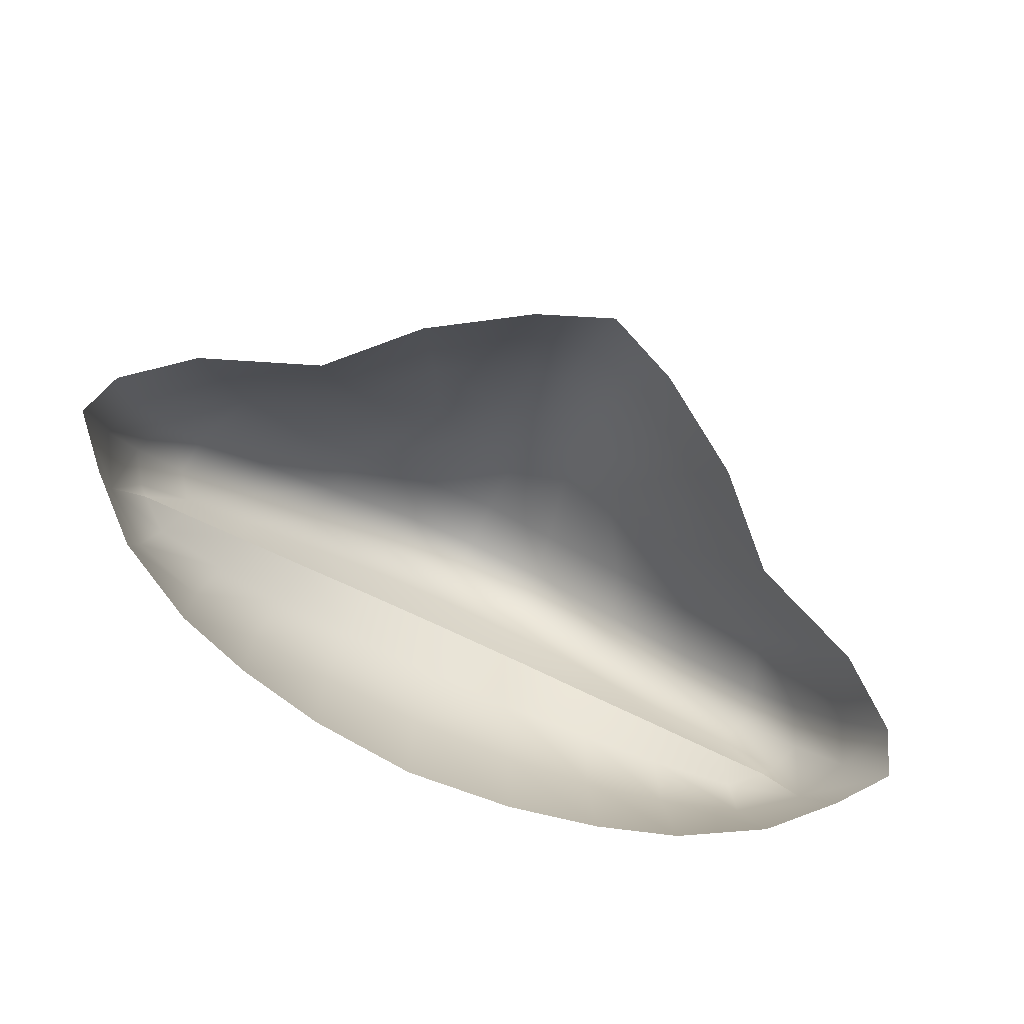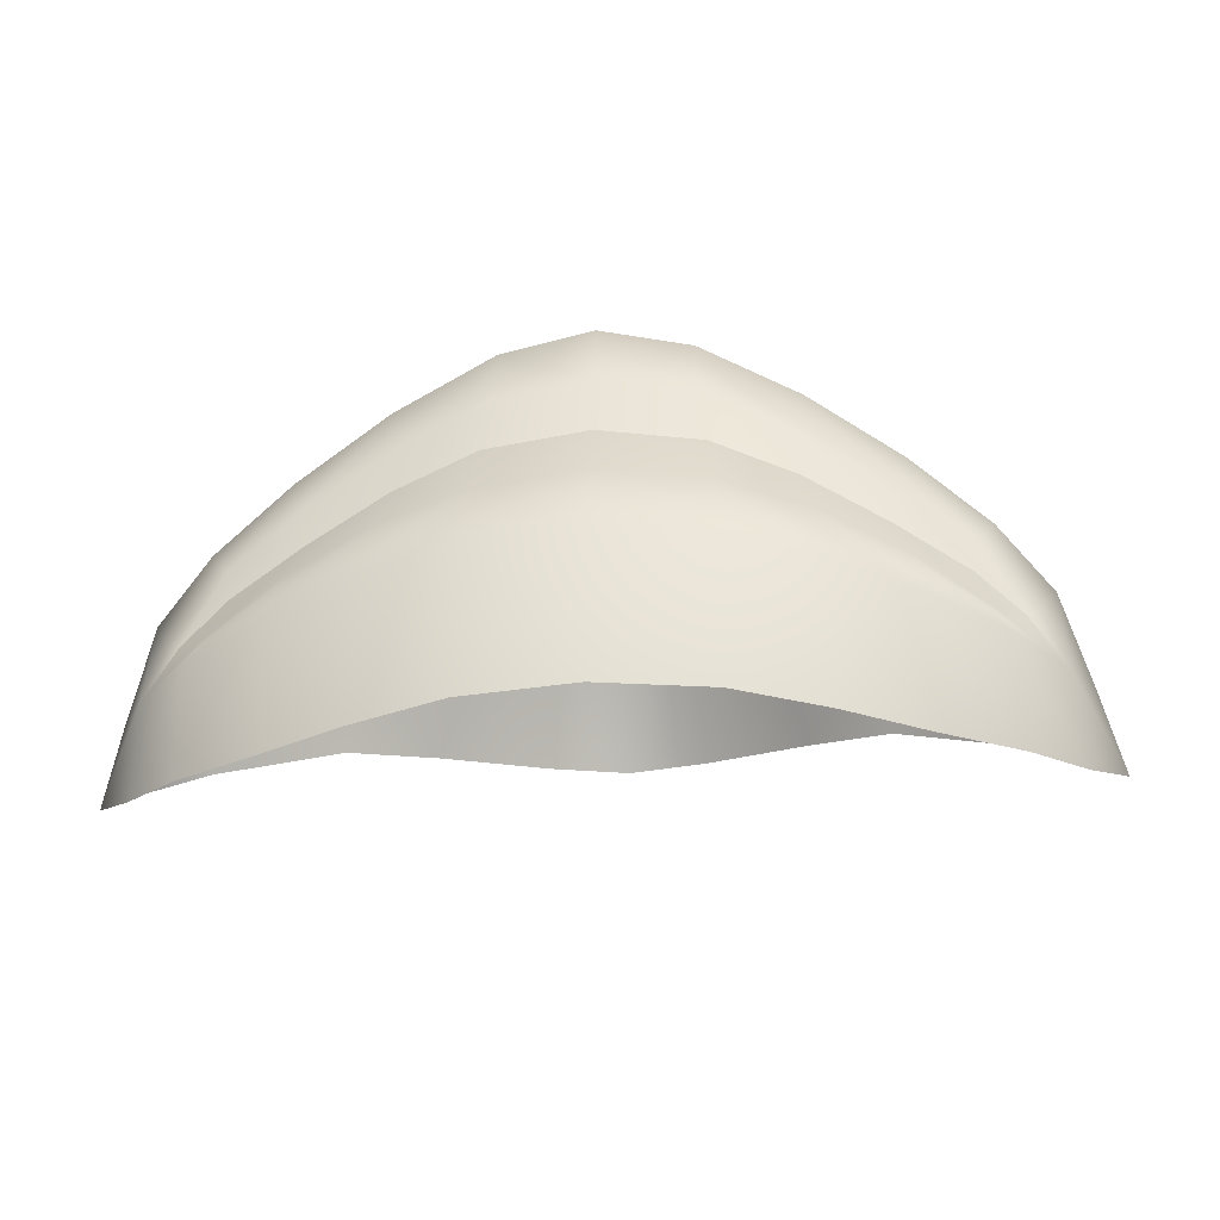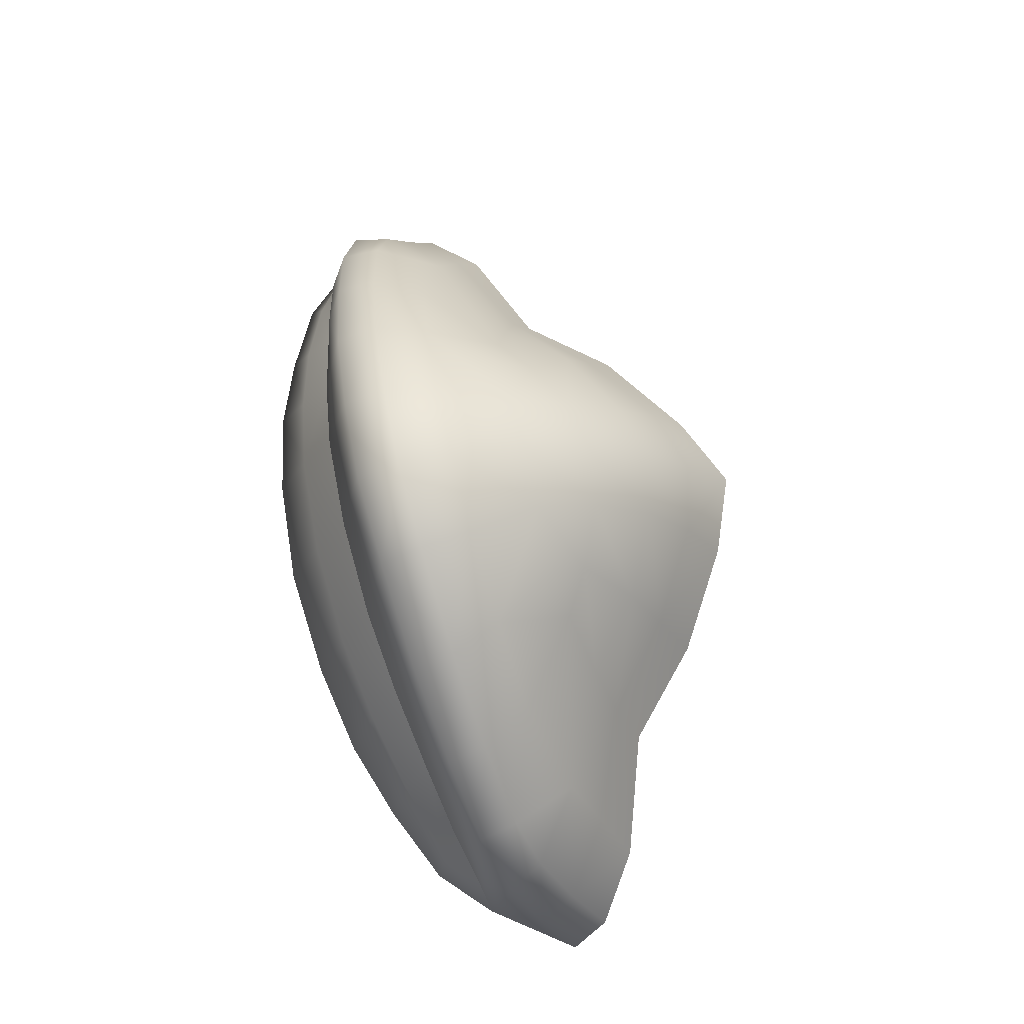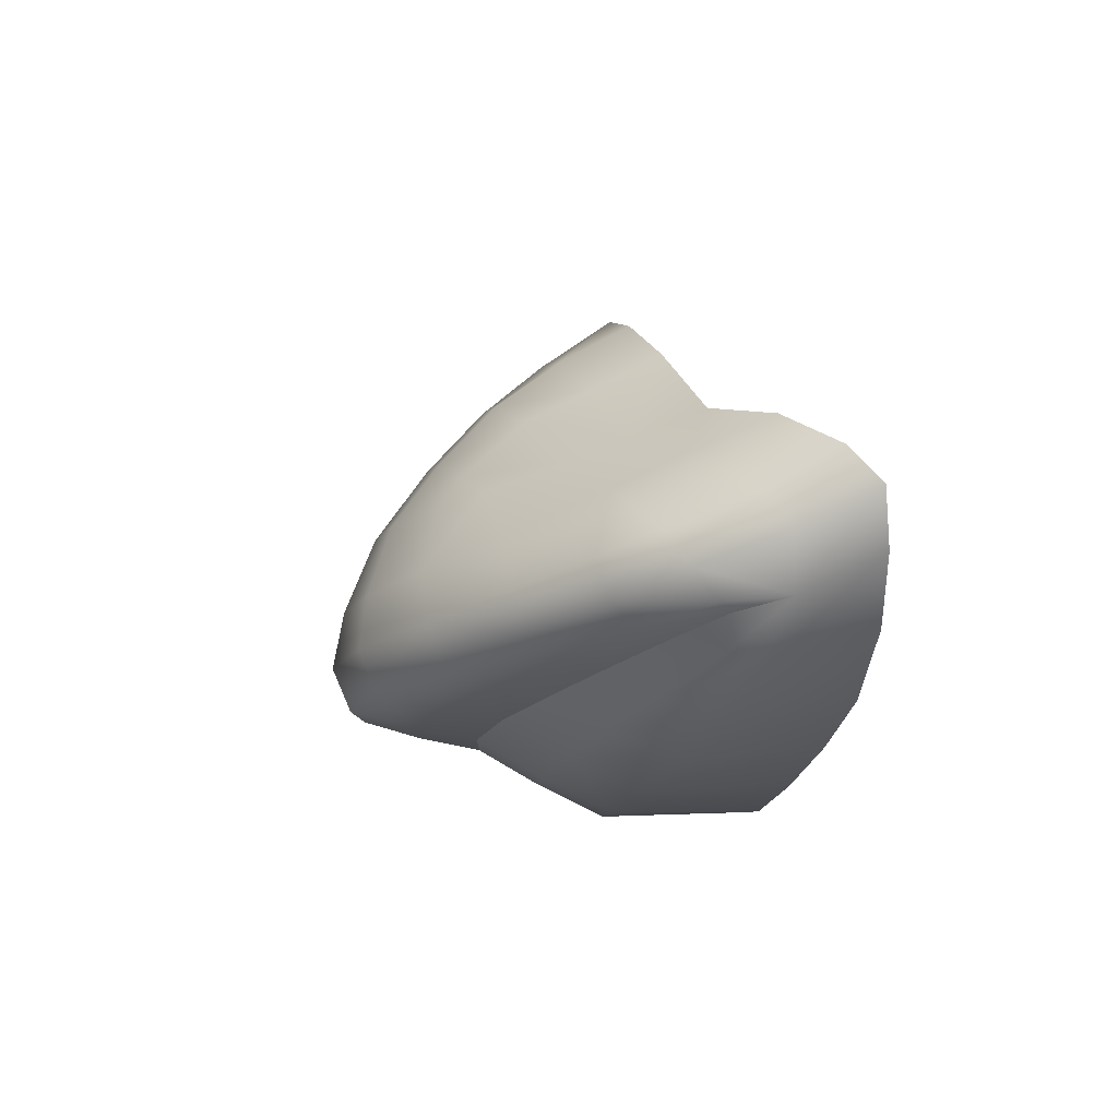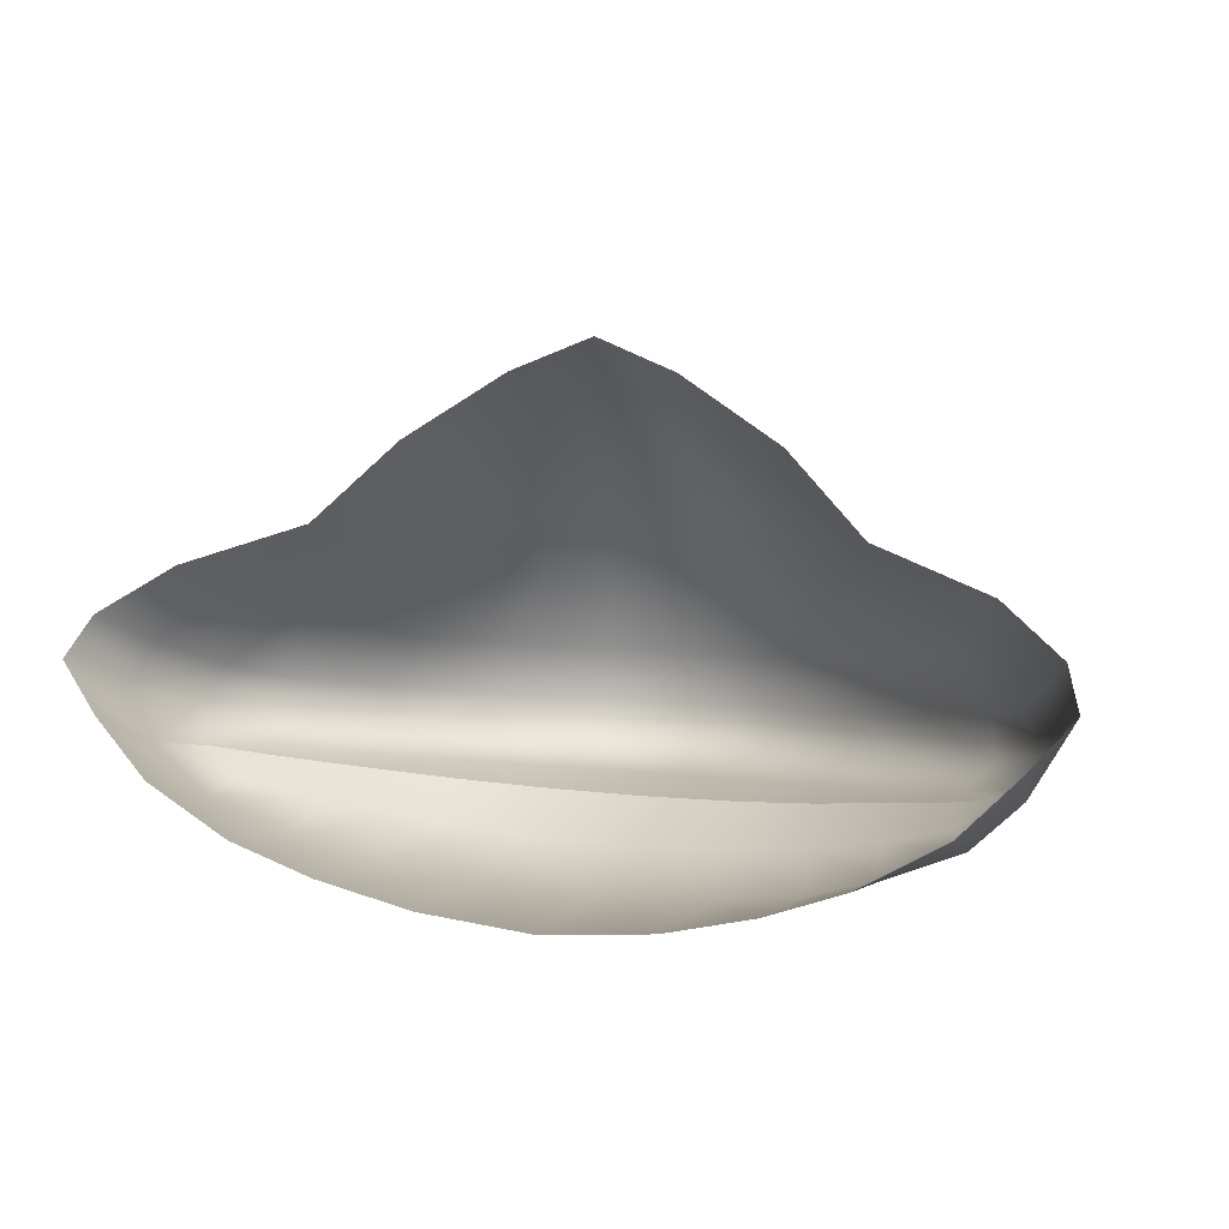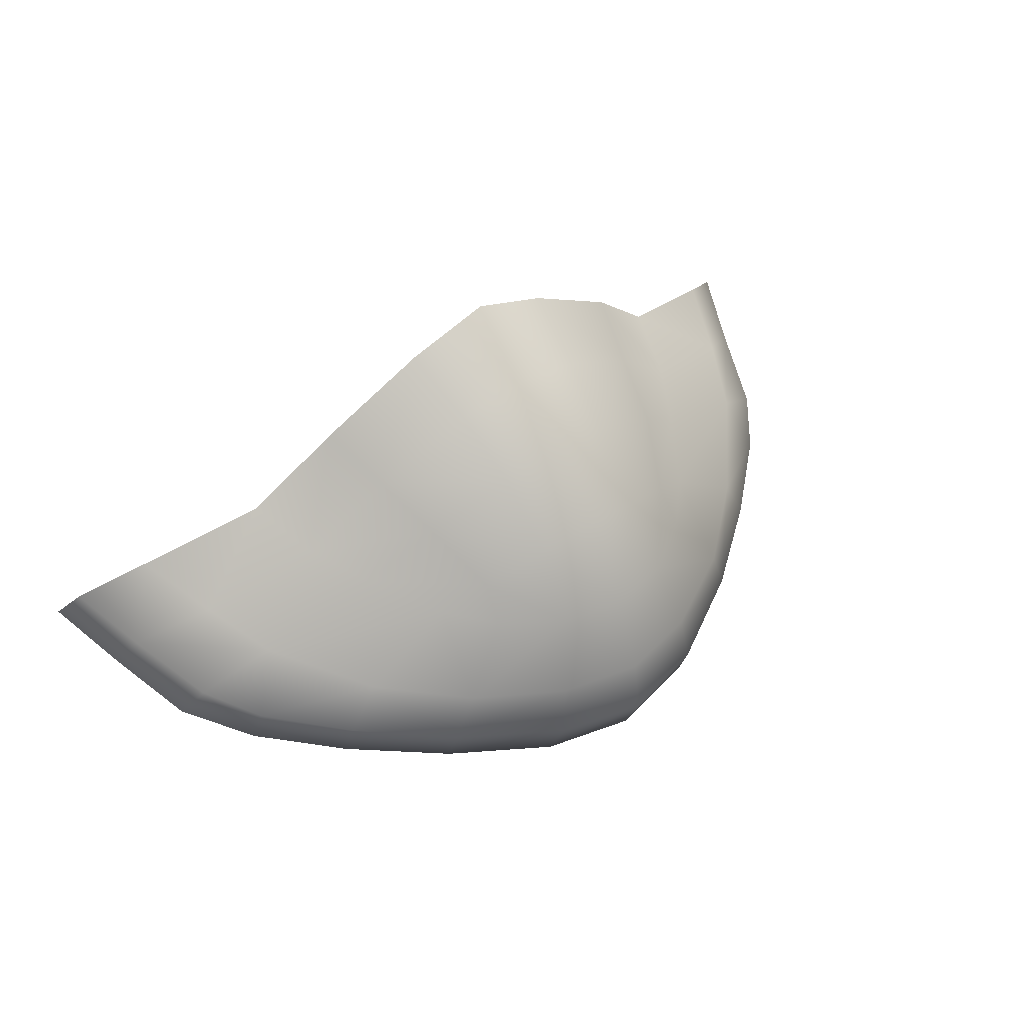
<metadata>
{"format":"obj","ext":"obj","renderer":"f3d","projection":"perspective","resolution":1024,"background":"white","views":[{"elev":-73.5,"azim":154.4,"up":"+Z"},{"elev":-28.3,"azim":4.7,"up":"+Z"},{"elev":69.9,"azim":76.5,"up":"+Z"},{"elev":-13.1,"azim":81.8,"up":"+Y"},{"elev":7.3,"azim":-160.4,"up":"+Y"},{"elev":44.4,"azim":-37.5,"up":"+Y"}]}
</metadata>
<code>
g pm0255_00_CloseMouthSkin
v -0.02662 0.176 0.09994
v -0.02386 0.1755 0.105
v -0.02351 0.1751 0.1027
v -0.02737 0.1765 0.1007
v -0.02521 0.1768 0.1071
v -0.02884 0.1783 0.1028
v -0.02903 0.1767 0.09651
v -0.03092 0.1804 0.09698
v -0.03274 0.1827 0.0919
v -0.0299 0.1794 0.09095
v -1.127e-32 0.1768 0.1226
v -9.977e-33 0.1738 0.1213
v -0.006518 0.1741 0.1199
v -0.006282 0.1771 0.1211
v -0.01342 0.1776 0.1171
v -0.01346 0.1747 0.1161
v -0.01988 0.1757 0.1116
v -0.005768 0.1808 0.1206
v -1.283e-32 0.1808 0.1219
v -0.004457 0.1862 0.1189
v -1.486e-32 0.1862 0.1198
v -0.01963 0.1786 0.1125
v -0.02521 0.1768 0.1071
v -0.02479 0.1797 0.1078
v -0.01763 0.1823 0.1126
v -0.0228 0.1845 0.1065
v -0.01199 0.1814 0.1174
v -0.01153 0.187 0.1132
v -0.01483 0.1883 0.1083
v -0.008698 0.1864 0.1162
v -0.008419 0.1889 0.1144
v -0.01027 0.1923 0.1104
v -0.004206 0.1908 0.1157
v -0.004433 0.1952 0.1117
v -1.673e-32 0.1914 0.1161
v -1.83e-32 0.196 0.1122
v -0.01988 0.1757 0.1116
v -0.02386 0.1755 0.105
v -0.02521 0.1768 0.1071
v -0.01881 0.1744 0.1089
v -0.01346 0.1747 0.1161
v -0.01857 0.1741 0.1059
v -0.02351 0.1751 0.1027
v -0.01266 0.1736 0.1128
v -0.01298 0.173 0.109
v -0.00722 0.1723 0.1114
v -0.006862 0.173 0.1157
v -0.006518 0.1741 0.1199
v -8.246e-33 0.1728 0.1168
v -9.313e-33 0.172 0.1124
v -9.977e-33 0.1738 0.1213
v -0.01483 0.1883 0.1083
v -0.0228 0.1845 0.1065
v -0.02497 0.1865 0.102
v -0.01713 0.1896 0.1042
v -0.01027 0.1923 0.1104
v -0.01867 0.1913 0.09944
v -0.02709 0.1885 0.09685
v -0.01293 0.1968 0.1013
v -0.01154 0.1945 0.1059
v -0.004433 0.1952 0.1117
v -0.005715 0.2013 0.1022
v -0.005031 0.1985 0.1073
v -1.83e-32 0.196 0.1122
v -2.075e-32 0.2035 0.1027
v -1.955e-32 0.1997 0.1078
v -0.03092 0.1804 0.09698
v -0.03274 0.1827 0.0919
v -0.03162 0.1854 0.09395
v -0.02972 0.1831 0.09871
v -0.02709 0.1885 0.09685
v -0.02497 0.1865 0.102
v -0.0228 0.1845 0.1065
v -0.02751 0.1809 0.1043
v -0.02884 0.1783 0.1028
v -0.02479 0.1797 0.1078
v -0.02521 0.1768 0.1071
v -1.571e-32 0.167 0.1028
v -7.852e-33 0.1673 0.09214
v -0.007981 0.1681 0.09187
v -0.008015 0.1676 0.1021
v -0.007755 0.1699 0.107
v -1.242e-32 0.1695 0.1079
v -9.313e-33 0.172 0.1124
v -0.00722 0.1723 0.1114
v -0.01452 0.1698 0.09108
v -0.01298 0.173 0.109
v -0.01457 0.1688 0.1007
v -0.02015 0.172 0.09042
v -0.0136 0.1708 0.1053
v -0.01857 0.1741 0.1059
v -0.02009 0.1708 0.09912
v -0.026 0.1754 0.09046
v -0.0191 0.1722 0.1028
v -0.02548 0.1732 0.0974
v -0.0299 0.1794 0.09095
v -0.02903 0.1767 0.09651
v -0.02447 0.1741 0.09963
v -0.02351 0.1751 0.1027
v -0.02662 0.176 0.09994
v 0.02662 0.176 0.09994
v 0.02351 0.1751 0.1027
v 0.02386 0.1755 0.105
v 0.02737 0.1765 0.1007
v 0.02521 0.1768 0.1071
v 0.02884 0.1783 0.1028
v 0.02903 0.1767 0.09651
v 0.03092 0.1804 0.09698
v 0.03274 0.1827 0.0919
v 0.0299 0.1794 0.09095
v -1.127e-32 0.1768 0.1226
v 0.006518 0.1741 0.1199
v -9.977e-33 0.1738 0.1213
v 0.006282 0.1771 0.1211
v 0.01342 0.1776 0.1171
v 0.01346 0.1747 0.1161
v 0.01988 0.1757 0.1116
v 0.005768 0.1808 0.1206
v -1.283e-32 0.1808 0.1219
v 0.004457 0.1862 0.1189
v -1.486e-32 0.1862 0.1198
v 0.01963 0.1786 0.1125
v 0.02521 0.1768 0.1071
v 0.02479 0.1797 0.1078
v 0.01763 0.1823 0.1126
v 0.0228 0.1845 0.1065
v 0.01199 0.1814 0.1174
v 0.01153 0.187 0.1132
v 0.01483 0.1883 0.1083
v 0.008698 0.1864 0.1162
v 0.008419 0.1889 0.1144
v 0.01027 0.1923 0.1104
v 0.004206 0.1908 0.1157
v -1.673e-32 0.1914 0.1161
v 0.004433 0.1952 0.1117
v -1.83e-32 0.196 0.1122
v 0.01988 0.1757 0.1116
v 0.02521 0.1768 0.1071
v 0.02386 0.1755 0.105
v 0.01881 0.1744 0.1089
v 0.01346 0.1747 0.1161
v 0.01857 0.1741 0.1059
v 0.02351 0.1751 0.1027
v 0.01266 0.1736 0.1128
v 0.01298 0.173 0.109
v 0.00722 0.1723 0.1114
v 0.006862 0.173 0.1157
v 0.006518 0.1741 0.1199
v -8.246e-33 0.1728 0.1168
v -9.313e-33 0.172 0.1124
v -9.977e-33 0.1738 0.1213
v 0.01483 0.1883 0.1083
v 0.02497 0.1865 0.102
v 0.0228 0.1845 0.1065
v 0.01713 0.1896 0.1042
v 0.01027 0.1923 0.1104
v 0.01867 0.1913 0.09944
v 0.02709 0.1885 0.09685
v 0.01293 0.1968 0.1013
v 0.01154 0.1945 0.1059
v 0.004433 0.1952 0.1117
v 0.005715 0.2013 0.1022
v 0.005031 0.1985 0.1073
v -1.83e-32 0.196 0.1122
v -2.075e-32 0.2035 0.1027
v -1.955e-32 0.1997 0.1078
v 0.03092 0.1804 0.09698
v 0.03162 0.1854 0.09395
v 0.03274 0.1827 0.0919
v 0.02972 0.1831 0.09871
v 0.02709 0.1885 0.09685
v 0.02497 0.1865 0.102
v 0.0228 0.1845 0.1065
v 0.02751 0.1809 0.1043
v 0.02884 0.1783 0.1028
v 0.02479 0.1797 0.1078
v 0.02521 0.1768 0.1071
v -1.571e-32 0.167 0.1028
v 0.007981 0.1681 0.09187
v -7.852e-33 0.1673 0.09214
v 0.008015 0.1676 0.1021
v 0.007755 0.1699 0.107
v -1.242e-32 0.1695 0.1079
v -9.313e-33 0.172 0.1124
v 0.00722 0.1723 0.1114
v 0.01452 0.1698 0.09108
v 0.01298 0.173 0.109
v 0.01457 0.1688 0.1007
v 0.02015 0.172 0.09042
v 0.0136 0.1708 0.1053
v 0.01857 0.1741 0.1059
v 0.02009 0.1708 0.09912
v 0.026 0.1754 0.09046
v 0.0191 0.1722 0.1028
v 0.02548 0.1732 0.0974
v 0.0299 0.1794 0.09095
v 0.02903 0.1767 0.09651
v 0.02447 0.1741 0.09963
v 0.02351 0.1751 0.1027
v 0.02662 0.176 0.09994
g pm0255_00_CloseMouthSkin_0
f 3 2 1
f 2 4 1
f 2 5 4
f 5 6 4
f 1 4 7
f 4 6 7
f 6 8 7
f 8 9 7
f 9 10 7
f 13 12 11
f 14 13 11
f 13 14 15
f 16 13 15
f 16 15 17
f 14 11 18
f 15 14 18
f 11 19 18
f 18 19 20
f 19 21 20
f 15 22 17
f 17 22 23
f 22 24 23
f 22 25 24
f 25 22 15
f 25 26 24
f 27 15 18
f 27 25 15
f 18 20 27
f 26 25 28
f 25 27 28
f 29 26 28
f 27 30 28
f 20 30 27
f 28 31 29
f 28 30 31
f 31 30 20
f 31 32 29
f 33 31 20
f 31 33 32
f 20 21 33
f 33 34 32
f 21 35 33
f 33 35 34
f 35 36 34
f 39 38 37
f 38 40 37
f 37 40 41
f 42 40 38
f 43 42 38
f 40 42 44
f 40 44 41
f 42 45 44
f 45 46 44
f 44 47 41
f 46 47 44
f 47 48 41
f 47 46 49
f 47 49 48
f 46 50 49
f 49 51 48
f 54 53 52
f 55 54 52
f 52 56 55
f 55 57 54
f 57 58 54
f 59 57 55
f 56 60 55
f 60 59 55
f 56 61 60
f 62 59 60
f 61 63 60
f 63 62 60
f 61 64 63
f 65 62 63
f 64 66 63
f 66 65 63
f 69 68 67
f 70 69 67
f 71 69 70
f 72 71 70
f 73 72 70
f 70 67 74
f 74 73 70
f 67 75 74
f 76 73 74
f 75 77 74
f 77 76 74
f 80 79 78
f 81 80 78
f 81 78 82
f 78 83 82
f 83 84 82
f 84 85 82
f 86 80 81
f 82 85 87
f 88 86 81
f 81 82 88
f 89 86 88
f 90 82 87
f 82 90 88
f 90 87 91
f 92 89 88
f 88 90 92
f 93 89 92
f 94 90 91
f 90 94 92
f 95 93 92
f 95 92 94
f 96 93 95
f 97 96 95
f 94 91 98
f 98 95 94
f 95 98 97
f 91 99 98
f 97 98 100
f 98 99 100
f 103 102 101
f 104 103 101
f 105 103 104
f 106 105 104
f 104 101 107
f 106 104 107
f 108 106 107
f 109 108 107
f 110 109 107
f 113 112 111
f 112 114 111
f 114 112 115
f 112 116 115
f 115 116 117
f 111 114 118
f 114 115 118
f 119 111 118
f 119 118 120
f 121 119 120
f 122 115 117
f 122 117 123
f 124 122 123
f 125 122 124
f 122 125 115
f 126 125 124
f 115 127 118
f 125 127 115
f 120 118 127
f 125 126 128
f 127 125 128
f 126 129 128
f 130 127 128
f 130 120 127
f 131 128 129
f 130 128 131
f 130 131 120
f 132 131 129
f 121 120 133
f 131 133 120
f 133 131 132
f 134 121 133
f 135 133 132
f 134 133 135
f 136 134 135
f 139 138 137
f 140 139 137
f 140 137 141
f 140 142 139
f 142 143 139
f 142 140 144
f 144 140 141
f 145 142 144
f 146 145 144
f 147 144 141
f 147 146 144
f 148 147 141
f 146 147 149
f 149 147 148
f 150 146 149
f 151 149 148
f 154 153 152
f 153 155 152
f 156 152 155
f 157 155 153
f 158 157 153
f 157 159 155
f 160 156 155
f 159 160 155
f 161 156 160
f 159 162 160
f 163 161 160
f 162 163 160
f 164 161 163
f 162 165 163
f 166 164 163
f 165 166 163
f 169 168 167
f 168 170 167
f 168 171 170
f 171 172 170
f 172 173 170
f 167 170 174
f 173 174 170
f 175 167 174
f 173 176 174
f 177 175 174
f 176 177 174
f 180 179 178
f 179 181 178
f 178 181 182
f 183 178 182
f 184 183 182
f 185 184 182
f 179 186 181
f 185 182 187
f 186 188 181
f 182 181 188
f 186 189 188
f 182 190 187
f 190 182 188
f 187 190 191
f 189 192 188
f 190 188 192
f 189 193 192
f 190 194 191
f 194 190 192
f 193 195 192
f 192 195 194
f 193 196 195
f 196 197 195
f 191 194 198
f 195 198 194
f 198 195 197
f 199 191 198
f 198 197 200
f 199 198 200

</code>
